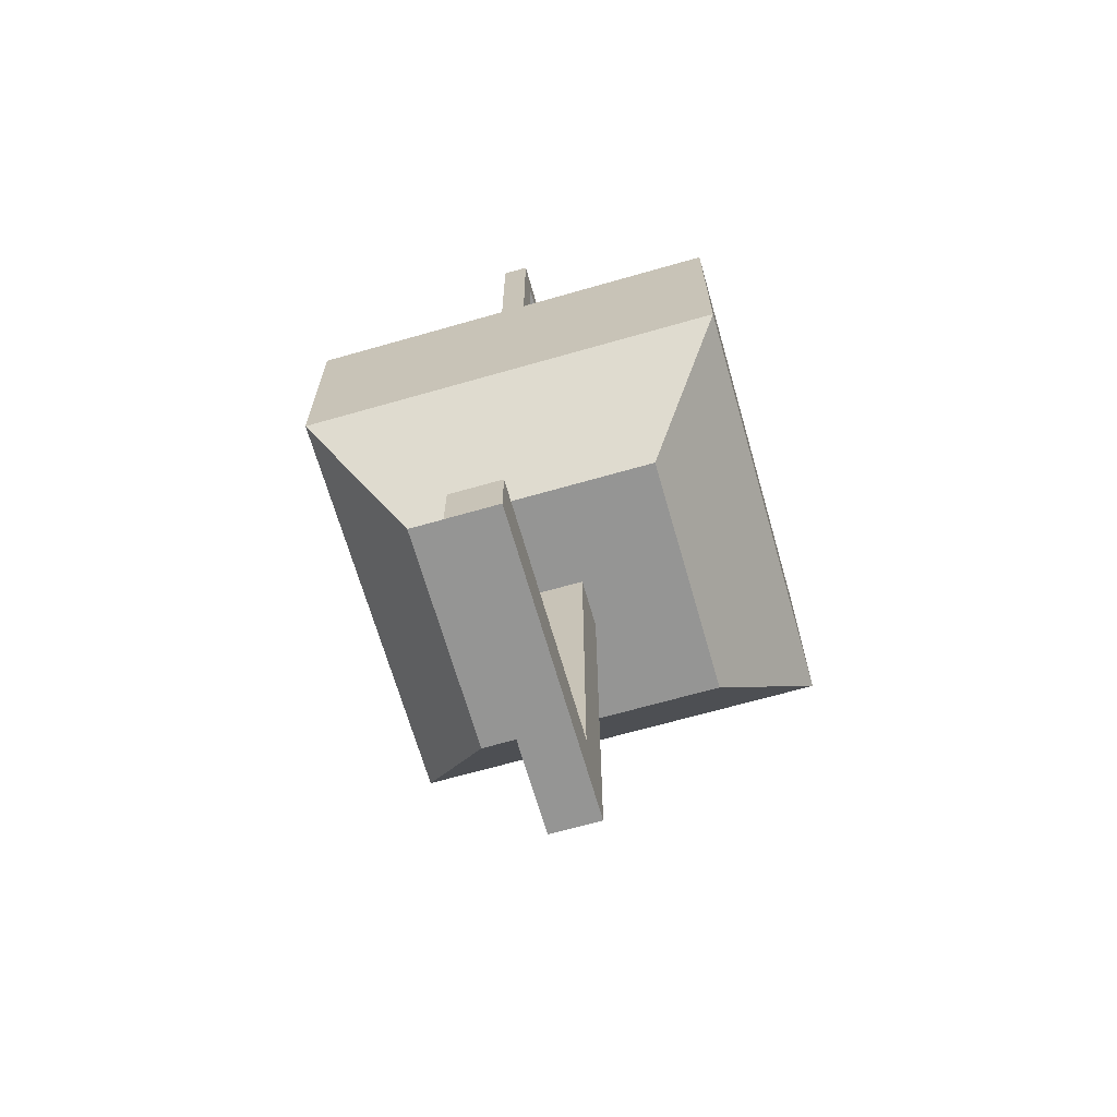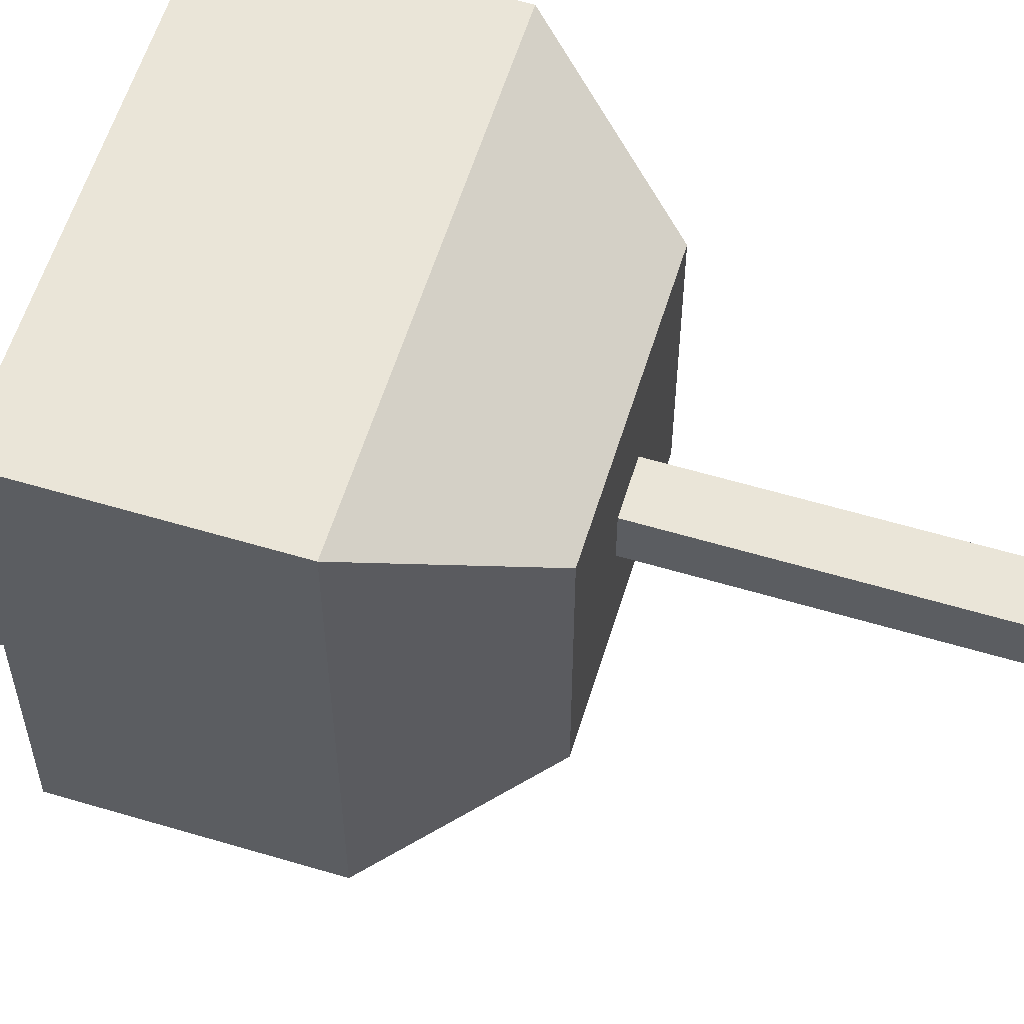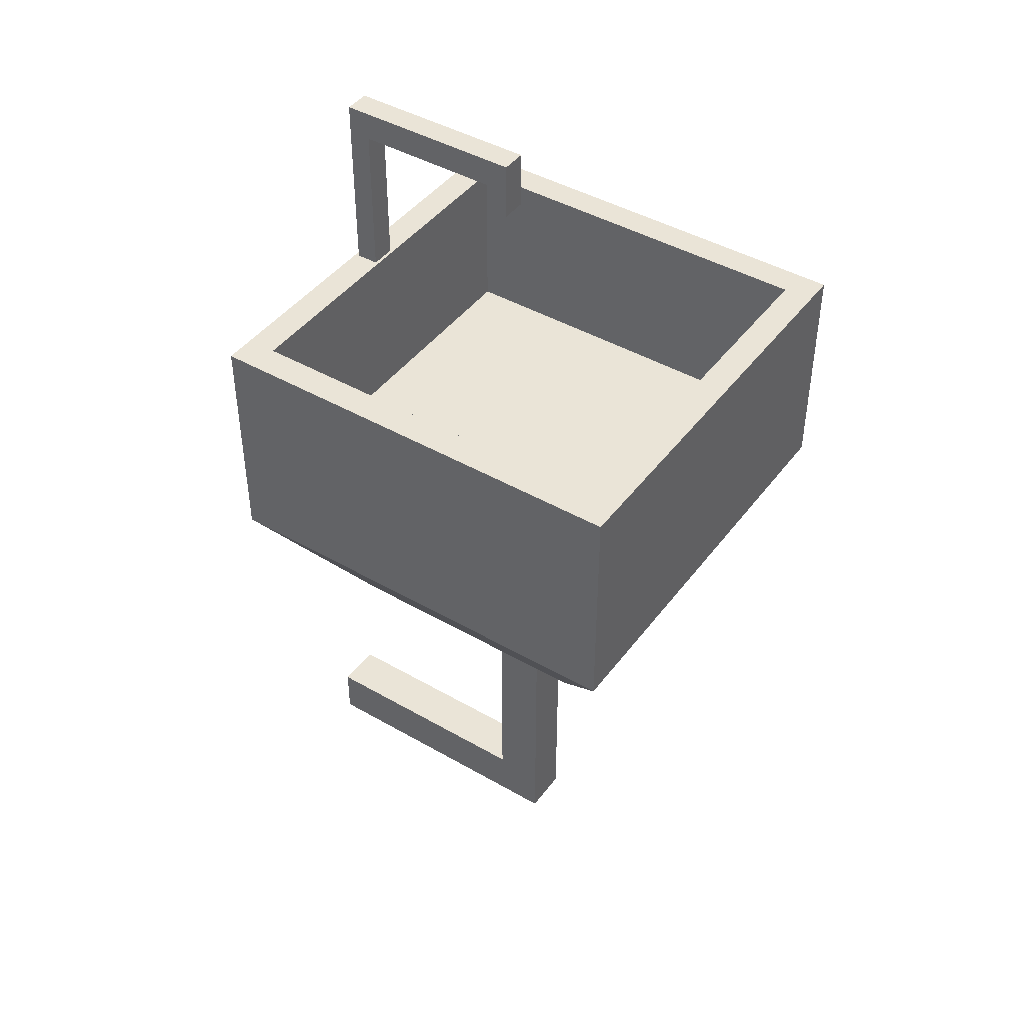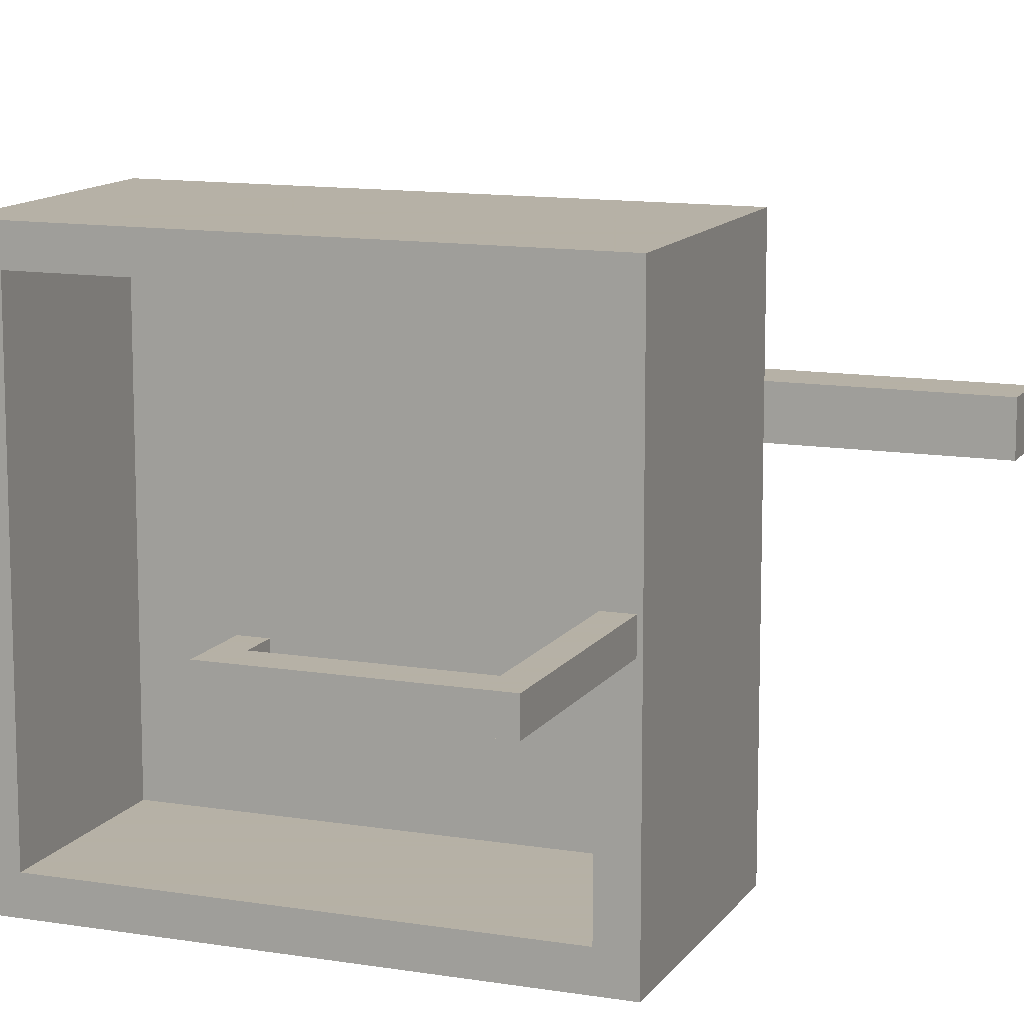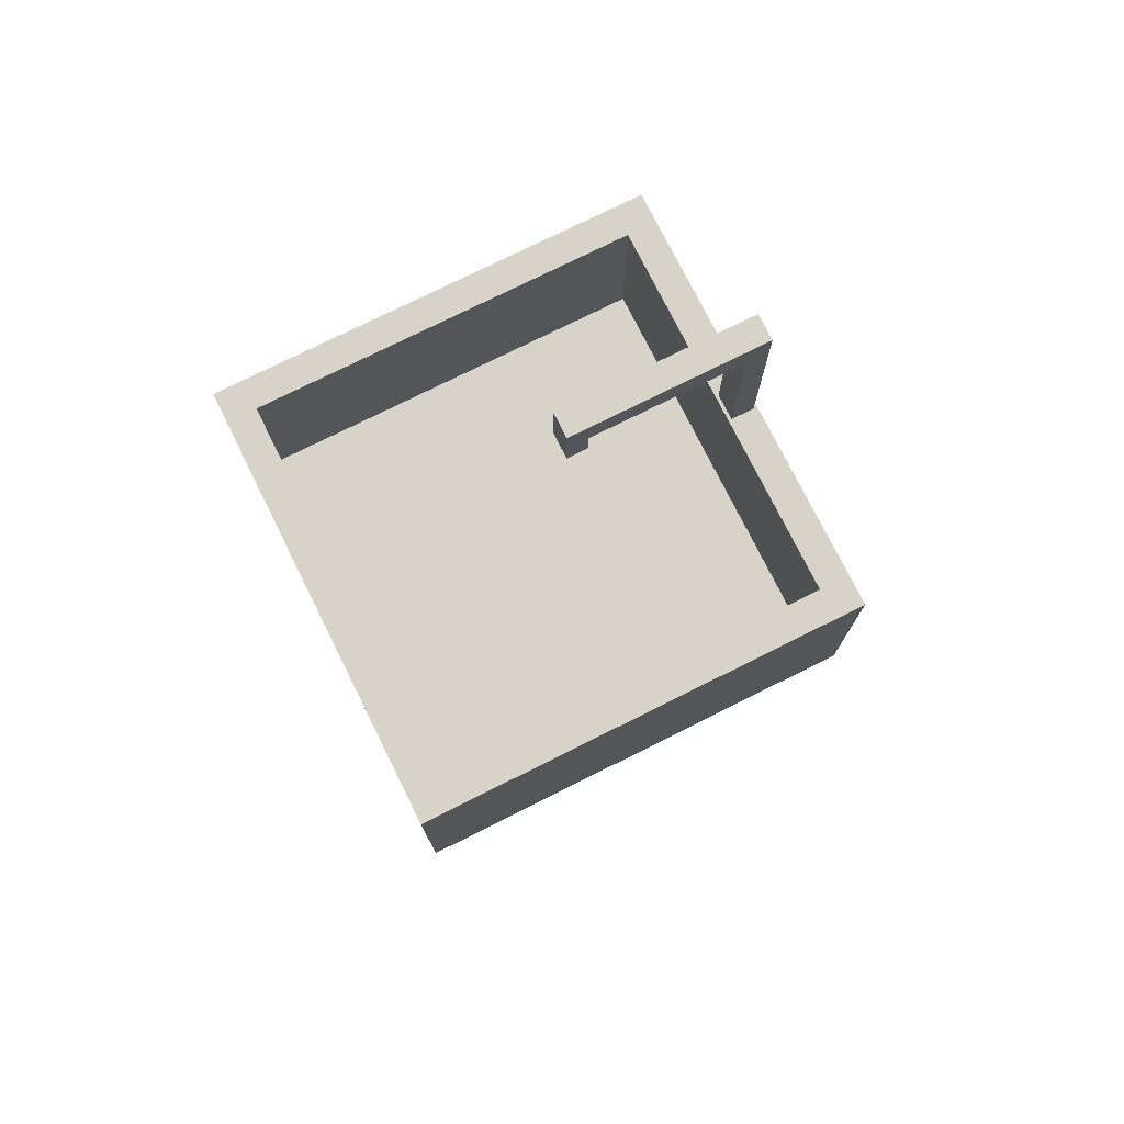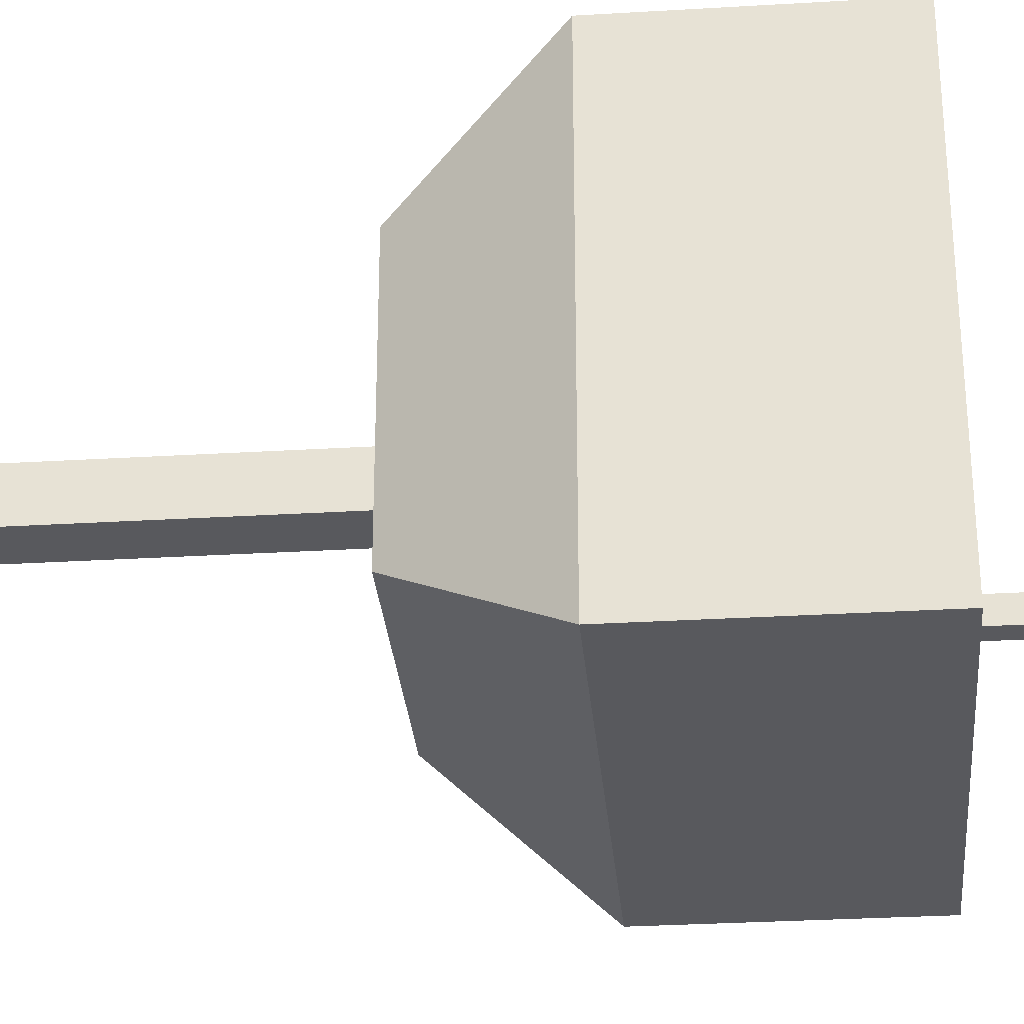
<metadata>
{"format":"obj","ext":"obj","renderer":"f3d","projection":"perspective","resolution":1024,"background":"white","views":[{"elev":-67.4,"azim":-74.0,"up":"+Y"},{"elev":58.9,"azim":-72.9,"up":"+Z"},{"elev":43.9,"azim":34.1,"up":"+Y"},{"elev":12.1,"azim":-158.7,"up":"+Z"},{"elev":76.1,"azim":153.5,"up":"+Y"},{"elev":-30.1,"azim":95.0,"up":"+Z"}]}
</metadata>
<code>
g default
v -36.19 124.1 41.27
v 46.34 124.1 41.27
v -36.19 167.1 41.27
v 46.34 167.1 41.27
v -36.19 167.1 -41.27
v 46.34 167.1 -41.27
v -36.19 124.1 -41.27
v 46.34 124.1 -41.27
v -30.63 167.1 35.59
v 40.78 167.1 35.59
v 40.78 167.1 -35.59
v -30.63 167.1 -35.59
v -30.63 136 35.59
v 40.78 136 35.59
v 40.78 136 -35.59
v -30.63 136 -35.59
v -19 99.22 -24.07
v 29.15 99.22 -24.07
v 29.15 99.22 24.07
v -19 99.22 24.07
v 0.3659 99.22 -4.59
v 9.782 99.22 -4.59
v 9.782 99.22 4.59
v 0.3659 99.22 4.59
v 0.3659 34.4 -4.59
v 9.782 34.4 -4.59
v 9.782 34.4 4.59
v 0.3659 34.4 4.59
v 0.3659 24.08 -4.59
v 9.782 24.08 -4.59
v 9.782 24.08 4.59
v 0.3659 24.08 4.59
v -46.34 34.4 -4.59
v -46.34 34.4 4.59
v -46.34 24.08 -4.59
v -46.34 24.08 4.59
g Props_0004:Robinet Props_0004:Evier1
f 1 2 4 3
f 13 14 15 16
f 5 6 8 7
f 29 30 31 32
f 2 8 6 4
f 7 1 3 5
f 3 4 10 9
f 4 6 11 10
f 6 5 12 11
f 5 3 9 12
f 9 10 14 13
f 10 11 15 14
f 11 12 16 15
f 12 9 13 16
f 7 8 18 17
f 8 2 19 18
f 2 1 20 19
f 1 7 17 20
f 17 18 22 21
f 18 19 23 22
f 19 20 24 23
f 20 17 21 24
f 21 22 26 25
f 22 23 27 26
f 23 24 28 27
f 24 21 25 28
f 25 26 30 29
f 26 27 31 30
f 27 28 32 31
f 34 33 35 36
f 28 25 33 34
f 25 29 35 33
f 29 32 36 35
f 32 28 34 36
g default
v -31.22 161.9 -2.419
v -35.47 161.9 -2.419
v -35.47 161.9 2.419
v -31.22 161.9 2.419
v -31.22 196.1 -2.419
v -35.47 196.1 -2.419
v -35.47 196.1 2.419
v -31.22 196.1 2.419
v -31.22 201.5 -2.419
v -35.47 201.5 -2.419
v -35.47 201.5 2.419
v -31.22 201.5 2.419
v 0.3788 196.1 -2.419
v 0.3788 196.1 2.419
v 0.3788 201.5 -2.419
v 0.3788 201.5 2.419
v -3.414 196.1 -2.419
v -3.414 201.5 -2.419
v -3.414 201.5 2.419
v -3.414 196.1 2.419
v -3.414 190.7 2.419
v -3.414 190.7 -2.419
v 0.3788 190.7 -2.419
v 0.3788 190.7 2.419
g Props_0004:Evier1 Props_0004:Evier
f 45 46 47 48
f 37 38 42 41
f 38 39 43 42
f 39 40 44 43
f 40 37 41 44
f 41 42 46 45
f 42 43 47 46
f 43 44 48 47
f 50 49 51 52
f 57 58 59 60
f 53 54 51 49
f 54 55 52 51
f 55 56 50 52
f 38 37 40 39
f 41 45 54 53
f 45 48 55 54
f 48 44 56 55
f 44 41 53 56
f 56 53 58 57
f 53 49 59 58
f 49 50 60 59
f 50 56 57 60

</code>
